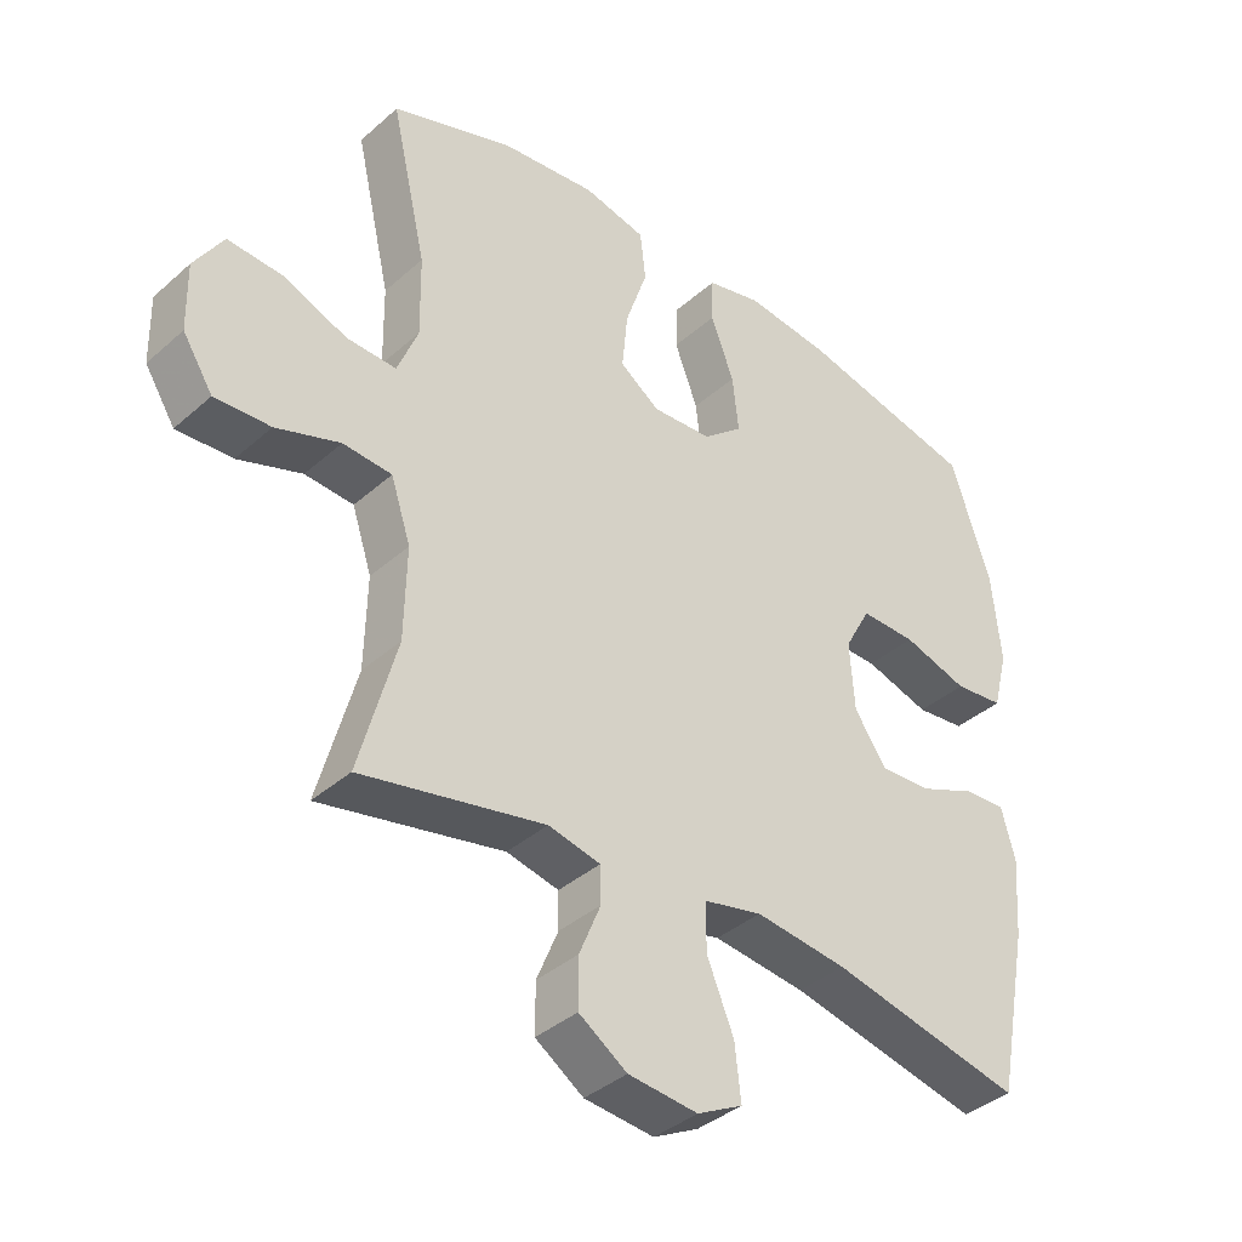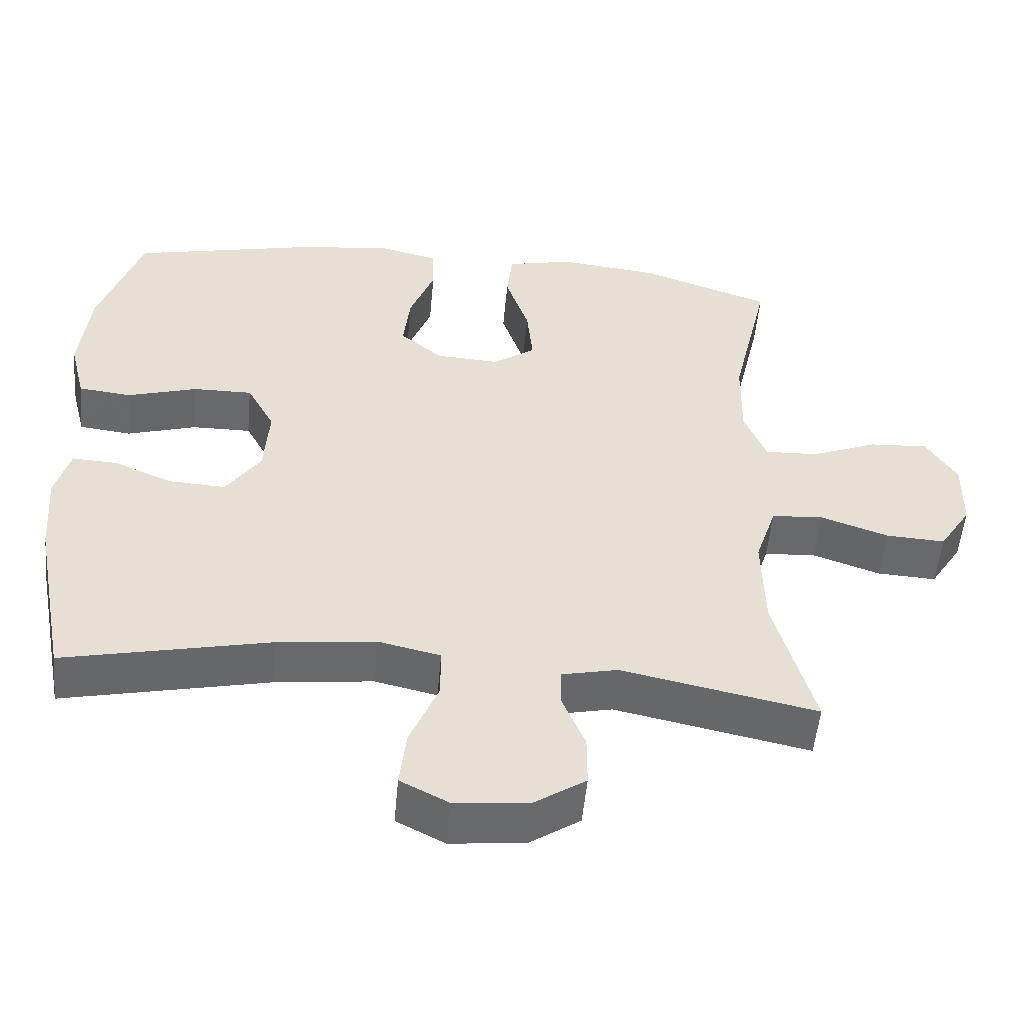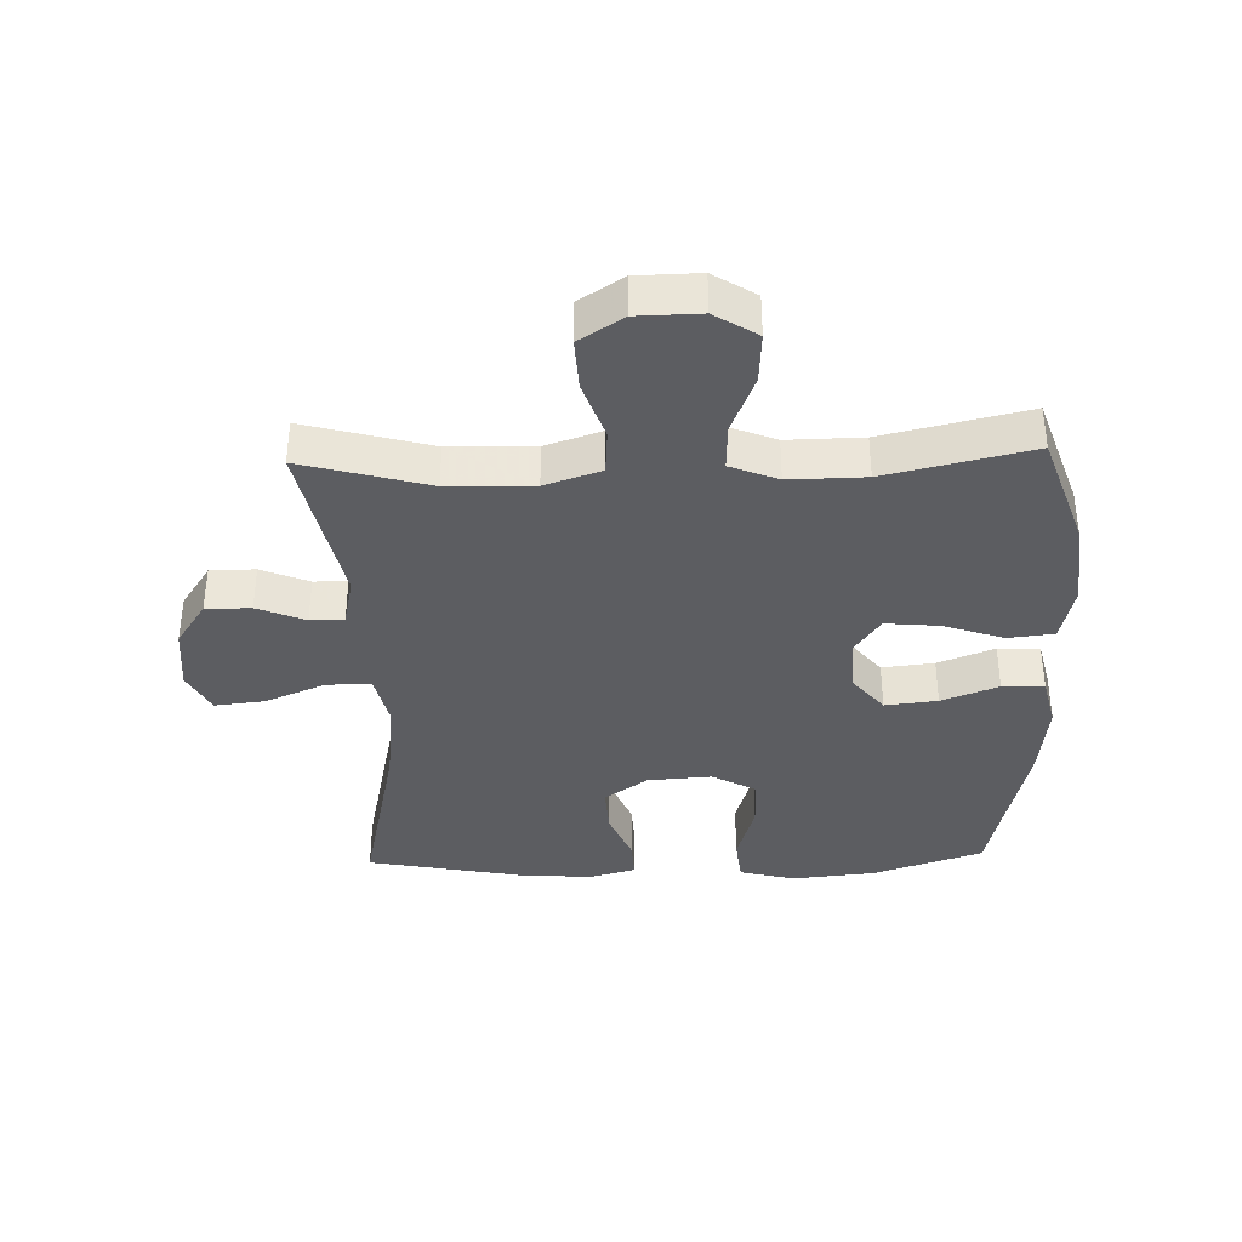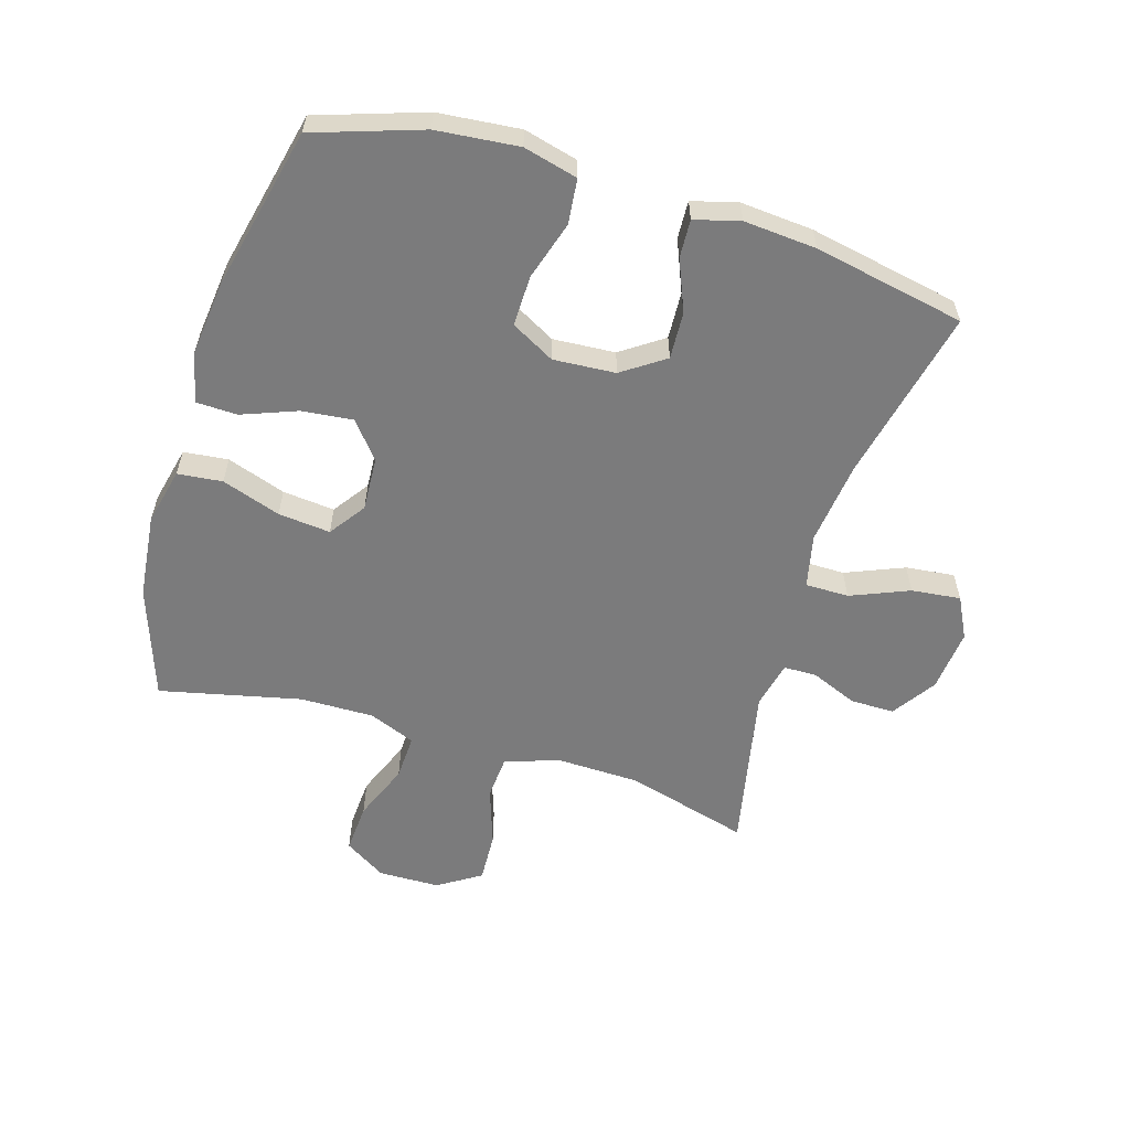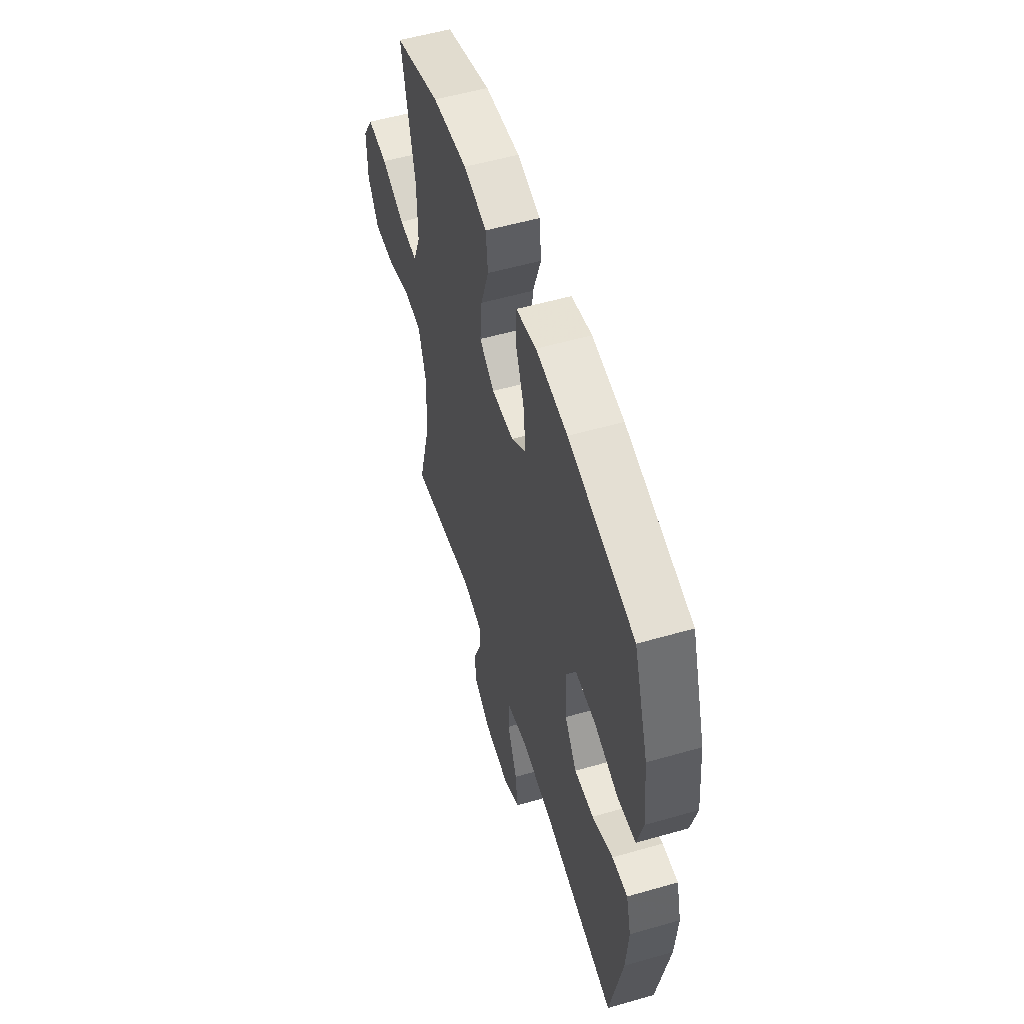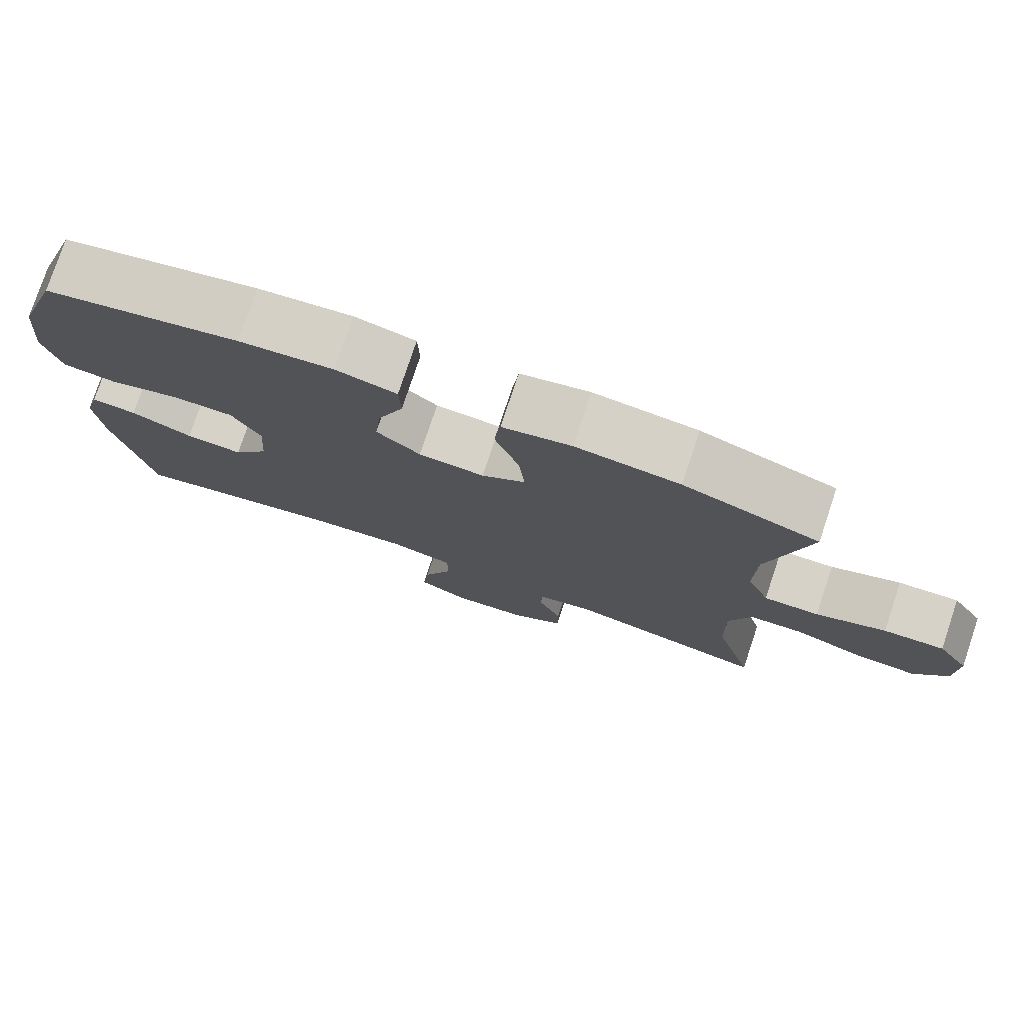
<metadata>
{"format":"obj","ext":"obj","renderer":"f3d","projection":"perspective","resolution":1024,"background":"white","views":[{"elev":-38.1,"azim":-42.0,"up":"+Z"},{"elev":-52.8,"azim":174.7,"up":"+Z"},{"elev":-37.2,"azim":-88.3,"up":"+Y"},{"elev":-58.5,"azim":73.0,"up":"+Y"},{"elev":55.0,"azim":73.1,"up":"+Z"},{"elev":77.7,"azim":-161.5,"up":"+Z"}]}
</metadata>
<code>
v 0.5 0.07 0.5
v 0.558 0.07 0.327
v 0.571 0.07 0.195
v 0.549 0.07 0.108
v 0.477 0.07 0.1
v 0.382 0.07 0.129
v 0.301 0.07 0.13
v 0.263 0.07 0.06
v 0.27 0.07 -0.04
v 0.317 0.07 -0.108
v 0.393 0.07 -0.104
v 0.475 0.07 -0.07
v 0.536 0.07 -0.067
v 0.556 0.07 -0.14
v 0.547 0.07 -0.257
v 0.5 0.07 -0.5
v 0.22 0.07 -0.438
v 0.086 0.07 -0.422
v 0.001 0.07 -0.441
v 0.001 0.07 -0.511
v 0.04 0.07 -0.605
v 0.049 0.07 -0.684
v -0.017 0.07 -0.718
v -0.118 0.07 -0.708
v -0.188 0.07 -0.661
v -0.188 0.07 -0.59
v -0.157 0.07 -0.515
v -0.158 0.07 -0.462
v -0.234 0.07 -0.445
v -0.5 0.07 -0.5
v -0.446 0.07 -0.302
v -0.443 0.07 -0.168
v -0.472 0.07 -0.08
v -0.543 0.07 -0.075
v -0.636 0.07 -0.107
v -0.717 0.07 -0.111
v -0.761 0.07 -0.042
v -0.763 0.07 0.057
v -0.721 0.07 0.124
v -0.641 0.07 0.119
v -0.549 0.07 0.082
v -0.476 0.07 0.079
v -0.446 0.07 0.154
v -0.448 0.07 0.273
v -0.5 0.07 0.5
v -0.321 0.07 0.562
v -0.184 0.07 0.577
v -0.093 0.07 0.556
v -0.085 0.07 0.484
v -0.117 0.07 0.389
v -0.125 0.07 0.305
v -0.067 0.07 0.264
v 0.02 0.07 0.269
v 0.078 0.07 0.317
v 0.069 0.07 0.399
v 0.035 0.07 0.488
v 0.037 0.07 0.554
v 0.117 0.07 0.573
v 0.241 0.07 0.559
v 0.5 0 0.5
v 0.558 0 0.327
v 0.571 0 0.195
v 0.549 0 0.108
v 0.477 0 0.1
v 0.382 0 0.129
v 0.301 0 0.13
v 0.263 0 0.06
v 0.27 0 -0.04
v 0.317 0 -0.108
v 0.393 0 -0.104
v 0.475 0 -0.07
v 0.536 0 -0.067
v 0.556 0 -0.14
v 0.547 0 -0.257
v 0.5 0 -0.5
v 0.22 0 -0.438
v 0.086 0 -0.422
v 0.001 0 -0.441
v 0.001 0 -0.511
v 0.04 0 -0.605
v 0.049 0 -0.684
v -0.017 0 -0.718
v -0.118 0 -0.708
v -0.188 0 -0.661
v -0.188 0 -0.59
v -0.157 0 -0.515
v -0.158 0 -0.462
v -0.234 0 -0.445
v -0.5 0 -0.5
v -0.446 0 -0.302
v -0.443 0 -0.168
v -0.472 0 -0.08
v -0.543 0 -0.075
v -0.636 0 -0.107
v -0.717 0 -0.111
v -0.761 0 -0.042
v -0.763 0 0.057
v -0.721 0 0.124
v -0.641 0 0.119
v -0.549 0 0.082
v -0.476 0 0.079
v -0.446 0 0.154
v -0.448 0 0.273
v -0.5 0 0.5
v -0.321 0 0.562
v -0.184 0 0.577
v -0.093 0 0.556
v -0.085 0 0.484
v -0.117 0 0.389
v -0.125 0 0.305
v -0.067 0 0.264
v 0.02 0 0.269
v 0.078 0 0.317
v 0.069 0 0.399
v 0.035 0 0.488
v 0.037 0 0.554
v 0.117 0 0.573
v 0.241 0 0.559
f 55 56 57 58
f 54 55 58 59
f 47 48 49 50
f 47 50 51
f 44 45 46 47
f 43 44 47 51
f 42 43 51 52
f 38 39 40 41
f 38 41 42
f 37 38 42
f 34 35 36 37
f 33 34 37 42
f 32 33 42 52
f 29 30 31
f 28 29 31 32
f 24 25 26 27
f 24 27 28
f 23 24 28
f 20 21 22 23
f 19 20 23 28
f 18 19 28 32
f 14 15 16 17
f 11 12 13 14
f 10 11 14 17
f 9 10 17 18
f 3 4 5 6
f 3 6 7
f 2 3 7
f 54 59 1 2
f 53 54 2 7
f 52 53 7 8
f 18 32 52
f 8 9 18 52
f 117 116 115 114
f 118 117 114 113
f 109 108 107 106
f 110 109 106
f 106 105 104 103
f 110 106 103 102
f 111 110 102 101
f 100 99 98 97
f 101 100 97
f 101 97 96
f 96 95 94 93
f 101 96 93 92
f 111 101 92 91
f 90 89 88
f 91 90 88 87
f 86 85 84 83
f 87 86 83
f 87 83 82
f 82 81 80 79
f 87 82 79 78
f 91 87 78 77
f 76 75 74 73
f 73 72 71 70
f 76 73 70 69
f 77 76 69 68
f 65 64 63 62
f 66 65 62
f 66 62 61
f 61 60 118 113
f 66 61 113 112
f 67 66 112 111
f 111 91 77
f 111 77 68 67
f 1 60 61 2
f 2 61 62 3
f 3 62 63 4
f 4 63 64 5
f 5 64 65 6
f 6 65 66 7
f 7 66 67 8
f 8 67 68 9
f 9 68 69 10
f 10 69 70 11
f 11 70 71 12
f 12 71 72 13
f 13 72 73 14
f 14 73 74 15
f 15 74 75 16
f 16 75 76 17
f 17 76 77 18
f 18 77 78 19
f 19 78 79 20
f 20 79 80 21
f 21 80 81 22
f 22 81 82 23
f 23 82 83 24
f 24 83 84 25
f 25 84 85 26
f 26 85 86 27
f 27 86 87 28
f 28 87 88 29
f 29 88 89 30
f 30 89 90 31
f 31 90 91 32
f 32 91 92 33
f 33 92 93 34
f 34 93 94 35
f 35 94 95 36
f 36 95 96 37
f 37 96 97 38
f 38 97 98 39
f 39 98 99 40
f 40 99 100 41
f 41 100 101 42
f 42 101 102 43
f 43 102 103 44
f 44 103 104 45
f 45 104 105 46
f 46 105 106 47
f 47 106 107 48
f 48 107 108 49
f 49 108 109 50
f 50 109 110 51
f 51 110 111 52
f 52 111 112 53
f 53 112 113 54
f 54 113 114 55
f 55 114 115 56
f 56 115 116 57
f 57 116 117 58
f 58 117 118 59
f 59 118 60 1

</code>
